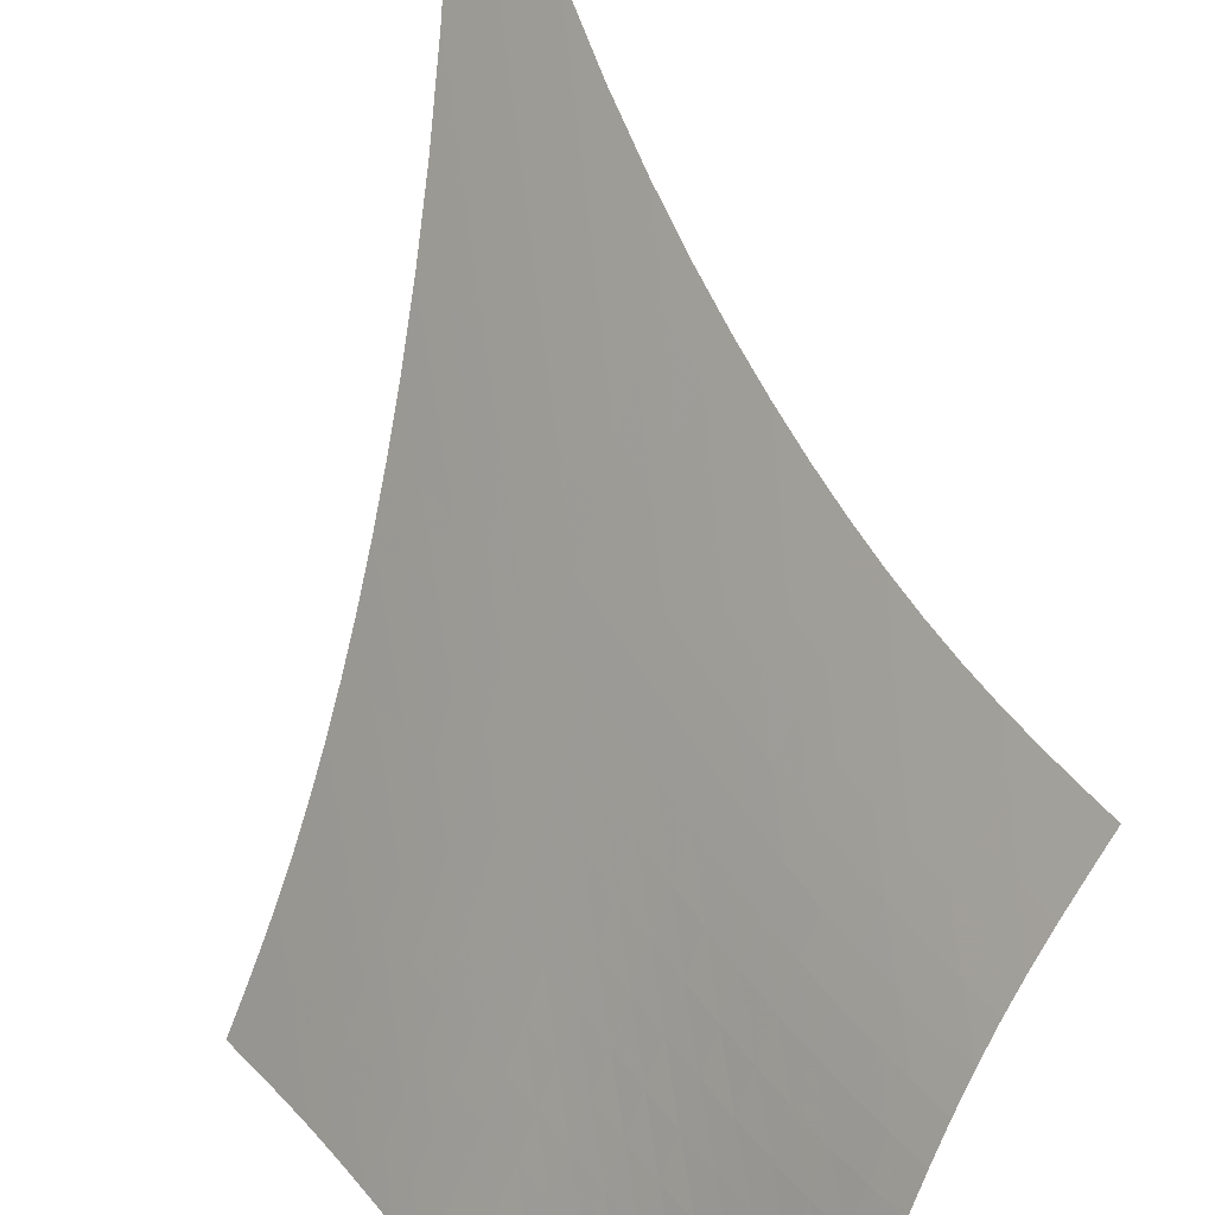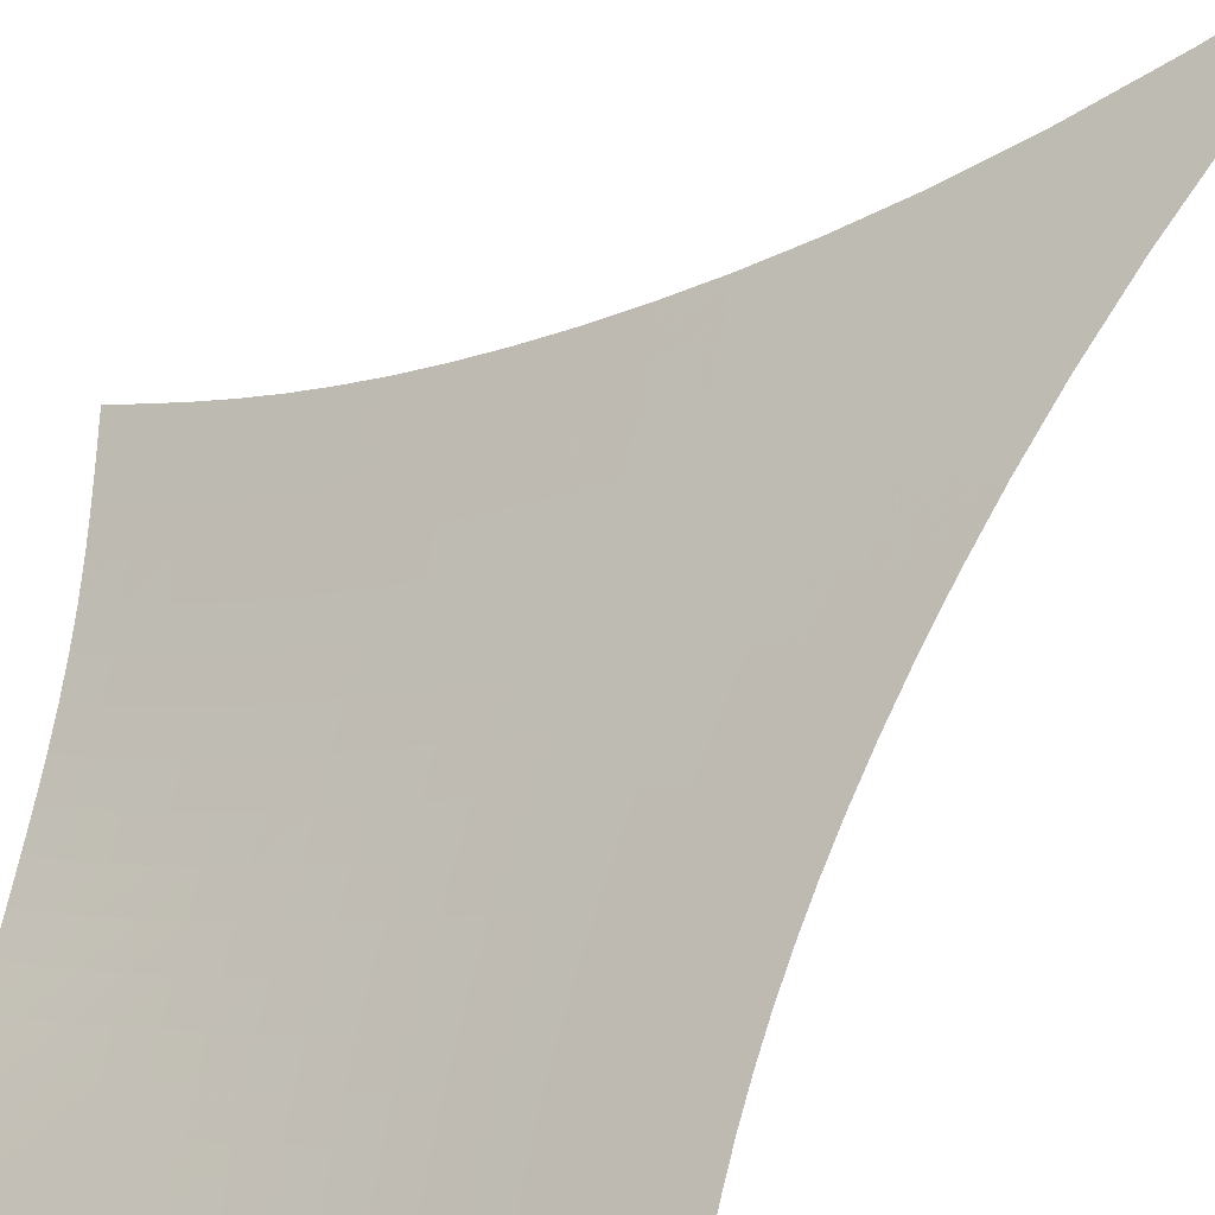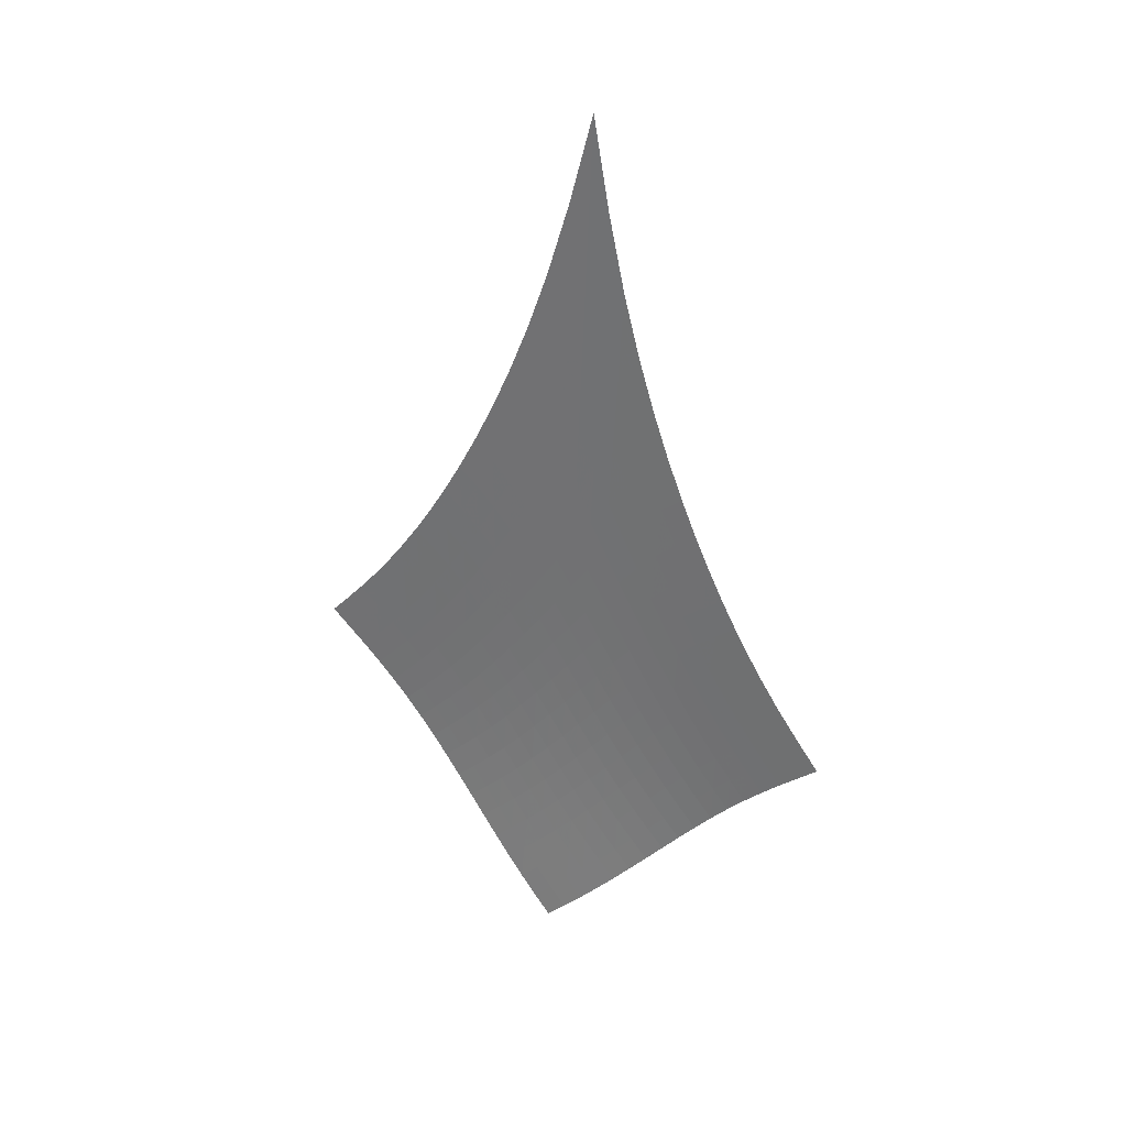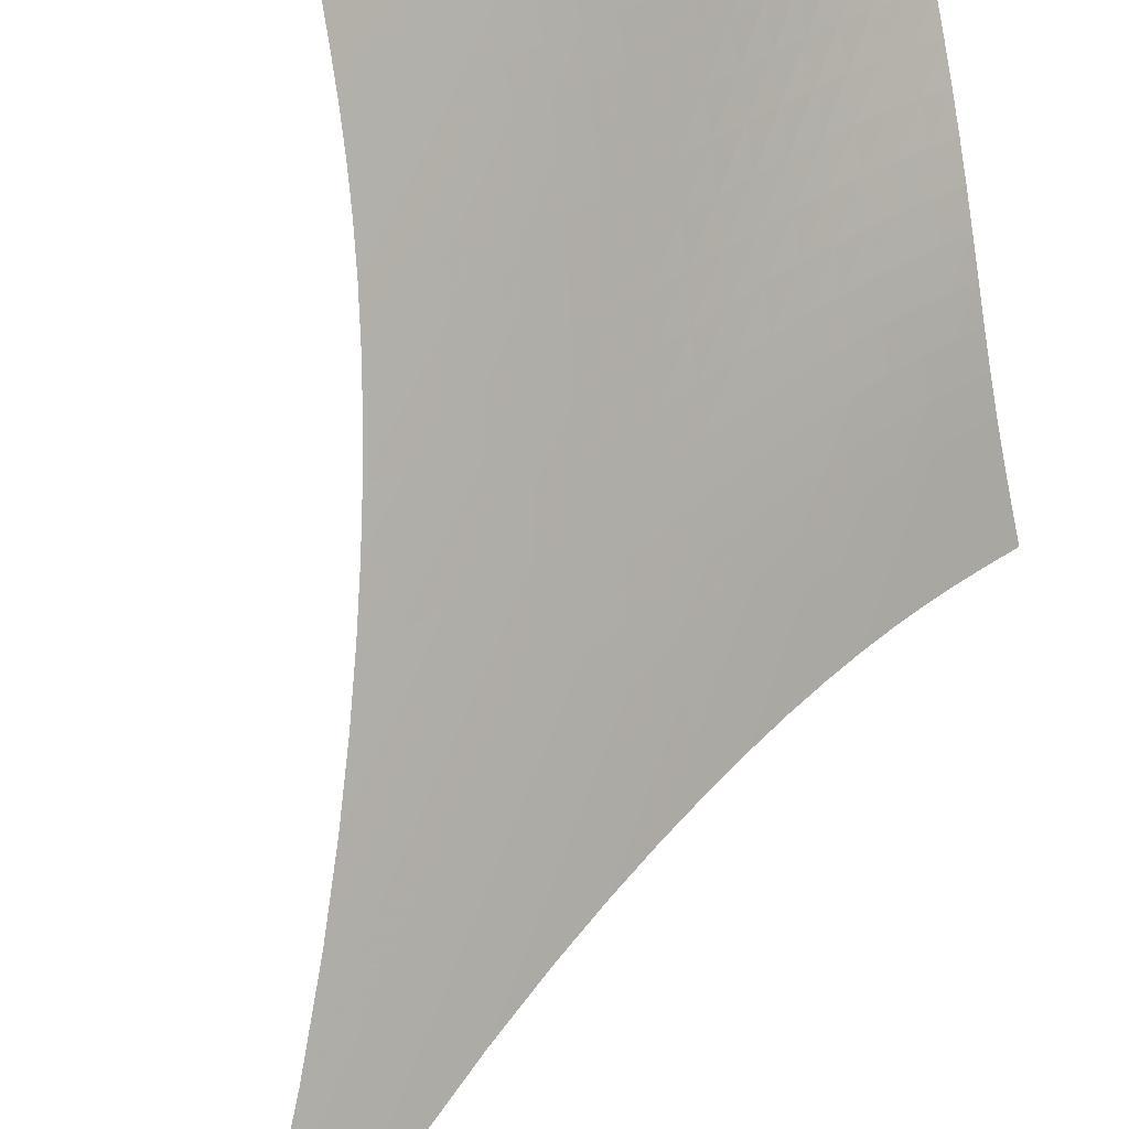
<metadata>
{"format":"obj","ext":"obj","renderer":"f3d","projection":"perspective","resolution":1024,"background":"white","views":[{"elev":75.8,"azim":-4.0,"up":"+Z"},{"elev":-66.1,"azim":137.0,"up":"+Z"},{"elev":35.7,"azim":163.1,"up":"+Y"},{"elev":77.4,"azim":-154.4,"up":"+Z"}]}
</metadata>
<code>
v -6.497 -0.05162 6.497
v 1.154 -19.53 11.59
v -11.59 -19.53 -1.154
v -4.424 -29.05 4.424
v -11.26 -18.92 -0.7145
v -10.92 -18.29 -0.276
v -10.59 -17.63 0.1598
v -10.27 -16.93 0.5925
v -9.95 -16.19 1.023
v -9.634 -15.4 1.454
v -9.32 -14.54 1.887
v -9.008 -13.61 2.326
v -8.696 -12.6 2.774
v -8.381 -11.49 3.234
v -8.064 -10.25 3.711
v -7.744 -8.843 4.207
v -7.422 -7.215 4.73
v -7.101 -5.275 5.283
v -6.791 -2.904 5.873
v -5.873 -2.904 6.791
v -5.283 -5.275 7.101
v -4.73 -7.215 7.422
v -4.207 -8.843 7.744
v -3.711 -10.25 8.064
v -3.234 -11.49 8.381
v -2.774 -12.6 8.696
v -2.326 -13.61 9.008
v -1.887 -14.54 9.32
v -1.454 -15.4 9.634
v -1.023 -16.19 9.95
v -0.5925 -16.93 10.27
v -0.1598 -17.63 10.59
v 0.276 -18.29 10.92
v 0.7145 -18.92 11.26
v 0.7351 -20.07 11.15
v 0.3239 -20.61 10.72
v -0.07403 -21.15 10.3
v -0.4563 -21.71 9.883
v -0.8224 -22.29 9.47
v -1.173 -22.89 9.055
v -1.51 -23.5 8.633
v -1.835 -24.12 8.2
v -2.151 -24.75 7.756
v -2.463 -25.38 7.298
v -2.773 -26.01 6.829
v -3.086 -26.64 6.351
v -3.405 -27.26 5.867
v -3.735 -27.87 5.382
v -4.075 -28.47 4.899
v -4.899 -28.47 4.075
v -5.382 -27.87 3.735
v -5.867 -27.26 3.405
v -6.351 -26.64 3.086
v -6.829 -26.01 2.773
v -7.298 -25.38 2.463
v -7.756 -24.75 2.151
v -8.2 -24.12 1.835
v -8.633 -23.5 1.51
v -9.055 -22.89 1.173
v -9.47 -22.29 0.8224
v -9.883 -21.71 0.4563
v -10.3 -21.15 0.07403
v -10.72 -20.61 -0.3239
v -11.15 -20.07 -0.7351
v -6.233 -4.638 6.233
v -6.574 -6.454 5.682
v -6.909 -8.092 5.152
v -7.24 -9.55 4.644
v -7.567 -10.86 4.155
v -7.89 -12.04 3.683
v -8.21 -13.13 3.224
v -8.528 -14.12 2.775
v -8.847 -15.04 2.333
v -9.166 -15.9 1.896
v -9.489 -16.7 1.461
v -9.815 -17.45 1.026
v -10.14 -18.16 0.5881
v -10.48 -18.82 0.148
v -10.82 -19.45 -0.2938
v -5.682 -6.454 6.574
v -6.051 -7.798 6.051
v -6.404 -9.133 5.543
v -6.746 -10.4 5.05
v -7.08 -11.58 4.572
v -7.409 -12.69 4.107
v -7.734 -13.72 3.651
v -8.058 -14.68 3.204
v -8.381 -15.59 2.763
v -8.706 -16.44 2.324
v -9.034 -17.24 1.887
v -9.366 -17.99 1.449
v -9.701 -18.69 1.008
v -10.04 -19.36 0.5648
v -10.38 -19.99 0.1199
v -5.152 -8.092 6.909
v -5.543 -9.133 6.404
v -5.911 -10.23 5.911
v -6.264 -11.32 5.431
v -6.606 -12.39 4.962
v -6.94 -13.41 4.504
v -7.27 -14.38 4.054
v -7.599 -15.31 3.61
v -7.927 -16.18 3.17
v -8.256 -17.02 2.732
v -8.588 -17.8 2.295
v -8.924 -18.55 1.856
v -9.264 -19.25 1.414
v -9.607 -19.91 0.9684
v -9.953 -20.54 0.5209
v -4.644 -9.55 7.24
v -5.05 -10.4 6.746
v -5.431 -11.32 6.264
v -5.793 -12.28 5.793
v -6.142 -13.24 5.332
v -6.482 -14.18 4.88
v -6.816 -15.09 4.434
v -7.148 -15.97 3.994
v -7.48 -16.82 3.556
v -7.813 -17.63 3.12
v -8.149 -18.4 2.684
v -8.489 -19.14 2.245
v -8.833 -19.83 1.802
v -9.181 -20.49 1.356
v -9.532 -21.11 0.9065
v -4.155 -10.86 7.567
v -4.572 -11.58 7.08
v -4.962 -12.39 6.606
v -5.332 -13.24 6.142
v -5.687 -14.11 5.687
v -6.031 -14.98 5.239
v -6.37 -15.84 4.797
v -6.705 -16.68 4.36
v -7.039 -17.49 3.925
v -7.375 -18.27 3.49
v -7.714 -19.03 3.054
v -8.057 -19.75 2.616
v -8.405 -20.43 2.174
v -8.757 -21.08 1.727
v -9.113 -21.7 1.276
v -3.683 -12.04 7.89
v -4.107 -12.69 7.409
v -4.504 -13.41 6.94
v -4.88 -14.18 6.482
v -5.239 -14.98 6.031
v -5.587 -15.79 5.587
v -5.928 -16.6 5.148
v -6.265 -17.4 4.712
v -6.601 -18.18 4.278
v -6.939 -18.94 3.845
v -7.28 -19.67 3.41
v -7.625 -20.38 2.972
v -7.975 -21.05 2.529
v -8.331 -21.69 2.082
v -8.692 -22.3 1.629
v -3.224 -13.13 8.21
v -3.651 -13.72 7.734
v -4.054 -14.38 7.27
v -4.434 -15.09 6.816
v -4.797 -15.84 6.37
v -5.148 -16.6 5.928
v -5.491 -17.37 5.491
v -5.829 -18.13 5.056
v -6.165 -18.88 4.622
v -6.503 -19.62 4.188
v -6.844 -20.33 3.752
v -7.19 -21.02 3.313
v -7.542 -21.68 2.87
v -7.9 -22.32 2.422
v -8.264 -22.92 1.968
v -2.775 -14.12 8.528
v -3.204 -14.68 8.058
v -3.61 -15.31 7.599
v -3.994 -15.97 7.148
v -4.36 -16.68 6.705
v -4.712 -17.4 6.265
v -5.056 -18.13 5.829
v -5.393 -18.86 5.393
v -5.729 -19.59 4.958
v -6.065 -20.3 4.523
v -6.405 -21 4.085
v -6.751 -21.67 3.645
v -7.102 -22.32 3.2
v -7.461 -22.95 2.75
v -7.828 -23.54 2.294
v -2.333 -15.04 8.847
v -2.763 -15.59 8.381
v -3.17 -16.18 7.927
v -3.556 -16.82 7.48
v -3.925 -17.49 7.039
v -4.278 -18.18 6.601
v -4.622 -18.88 6.165
v -4.958 -19.59 5.729
v -5.292 -20.29 5.292
v -5.626 -20.98 4.854
v -5.963 -21.66 4.413
v -6.306 -22.33 3.969
v -6.656 -22.97 3.522
v -7.014 -23.59 3.069
v -7.382 -24.18 2.612
v -1.896 -15.9 9.166
v -2.324 -16.44 8.706
v -2.732 -17.02 8.256
v -3.12 -17.63 7.813
v -3.49 -18.27 7.375
v -3.845 -18.94 6.939
v -4.188 -19.62 6.503
v -4.523 -20.3 6.065
v -4.854 -20.98 5.626
v -5.184 -21.66 5.184
v -5.517 -22.33 4.739
v -5.856 -22.98 4.291
v -6.203 -23.61 3.839
v -6.559 -24.23 3.384
v -6.924 -24.81 2.925
v -1.461 -16.7 9.489
v -1.887 -17.24 9.034
v -2.295 -17.8 8.588
v -2.684 -18.4 8.149
v -3.054 -19.03 7.714
v -3.41 -19.67 7.28
v -3.752 -20.33 6.844
v -4.085 -21 6.405
v -4.413 -21.66 5.963
v -4.739 -22.33 5.517
v -5.067 -22.98 5.067
v -5.401 -23.63 4.614
v -5.743 -24.25 4.157
v -6.095 -24.86 3.698
v -6.457 -25.45 3.236
v -1.026 -17.45 9.815
v -1.449 -17.99 9.366
v -1.856 -18.55 8.924
v -2.245 -19.14 8.489
v -2.616 -19.75 8.057
v -2.972 -20.38 7.625
v -3.313 -21.02 7.19
v -3.645 -21.67 6.751
v -3.969 -22.33 6.306
v -4.291 -22.98 5.856
v -4.614 -23.63 5.401
v -4.942 -24.26 4.942
v -5.278 -24.89 4.48
v -5.625 -25.49 4.016
v -5.983 -26.08 3.551
v -0.5881 -18.16 10.14
v -1.008 -18.69 9.701
v -1.414 -19.25 9.264
v -1.802 -19.83 8.833
v -2.174 -20.43 8.405
v -2.529 -21.05 7.975
v -2.87 -21.68 7.542
v -3.2 -22.32 7.102
v -3.522 -22.97 6.656
v -3.839 -23.61 6.203
v -4.157 -24.25 5.743
v -4.48 -24.89 5.278
v -4.811 -25.5 4.811
v -5.152 -26.11 4.341
v -5.504 -26.69 3.873
v -0.148 -18.82 10.48
v -0.5648 -19.36 10.04
v -0.9684 -19.91 9.607
v -1.356 -20.49 9.181
v -1.727 -21.08 8.757
v -2.082 -21.69 8.331
v -2.422 -22.32 7.9
v -2.75 -22.95 7.461
v -3.069 -23.59 7.014
v -3.384 -24.23 6.559
v -3.698 -24.86 6.095
v -4.016 -25.49 5.625
v -4.341 -26.11 5.152
v -4.677 -26.71 4.677
v -5.024 -27.3 4.204
v 0.2938 -19.45 10.82
v -0.1199 -19.99 10.38
v -0.5209 -20.54 9.953
v -0.9065 -21.11 9.532
v -1.276 -21.7 9.113
v -1.629 -22.3 8.692
v -1.968 -22.92 8.264
v -2.294 -23.54 7.828
v -2.612 -24.18 7.382
v -2.925 -24.81 6.924
v -3.236 -25.45 6.457
v -3.551 -26.08 5.983
v -3.873 -26.69 5.504
v -4.204 -27.3 5.024
v -4.547 -27.89 4.547
f 289 49 4
f 289 4 50
f 5 79 64
f 5 64 3
f 79 94 63
f 79 63 64
f 94 109 62
f 94 62 63
f 109 124 61
f 109 61 62
f 124 139 60
f 124 60 61
f 139 154 59
f 139 59 60
f 154 169 58
f 154 58 59
f 169 184 57
f 169 57 58
f 184 199 56
f 184 56 57
f 199 214 55
f 199 55 56
f 214 229 54
f 214 54 55
f 229 244 53
f 229 53 54
f 244 259 52
f 244 52 53
f 259 274 51
f 259 51 52
f 274 289 50
f 274 50 51
f 1 20 65
f 1 65 19
f 19 65 66
f 19 66 18
f 18 66 67
f 18 67 17
f 17 67 68
f 17 68 16
f 16 68 69
f 16 69 15
f 15 69 70
f 15 70 14
f 14 70 71
f 14 71 13
f 13 71 72
f 13 72 12
f 12 72 73
f 12 73 11
f 11 73 74
f 11 74 10
f 10 74 75
f 10 75 9
f 9 75 76
f 9 76 8
f 8 76 77
f 8 77 7
f 7 77 78
f 7 78 6
f 6 78 79
f 6 79 5
f 20 21 80
f 20 80 65
f 65 80 81
f 65 81 66
f 66 81 82
f 66 82 67
f 67 82 83
f 67 83 68
f 68 83 84
f 68 84 69
f 69 84 85
f 69 85 70
f 70 85 86
f 70 86 71
f 71 86 87
f 71 87 72
f 72 87 88
f 72 88 73
f 73 88 89
f 73 89 74
f 74 89 90
f 74 90 75
f 75 90 91
f 75 91 76
f 76 91 92
f 76 92 77
f 77 92 93
f 77 93 78
f 78 93 94
f 78 94 79
f 21 22 95
f 21 95 80
f 80 95 96
f 80 96 81
f 81 96 97
f 81 97 82
f 82 97 98
f 82 98 83
f 83 98 99
f 83 99 84
f 84 99 100
f 84 100 85
f 85 100 101
f 85 101 86
f 86 101 102
f 86 102 87
f 87 102 103
f 87 103 88
f 88 103 104
f 88 104 89
f 89 104 105
f 89 105 90
f 90 105 106
f 90 106 91
f 91 106 107
f 91 107 92
f 92 107 108
f 92 108 93
f 93 108 109
f 93 109 94
f 22 23 110
f 22 110 95
f 95 110 111
f 95 111 96
f 96 111 112
f 96 112 97
f 97 112 113
f 97 113 98
f 98 113 114
f 98 114 99
f 99 114 115
f 99 115 100
f 100 115 116
f 100 116 101
f 101 116 117
f 101 117 102
f 102 117 118
f 102 118 103
f 103 118 119
f 103 119 104
f 104 119 120
f 104 120 105
f 105 120 121
f 105 121 106
f 106 121 122
f 106 122 107
f 107 122 123
f 107 123 108
f 108 123 124
f 108 124 109
f 23 24 125
f 23 125 110
f 110 125 126
f 110 126 111
f 111 126 127
f 111 127 112
f 112 127 128
f 112 128 113
f 113 128 129
f 113 129 114
f 114 129 130
f 114 130 115
f 115 130 131
f 115 131 116
f 116 131 132
f 116 132 117
f 117 132 133
f 117 133 118
f 118 133 134
f 118 134 119
f 119 134 135
f 119 135 120
f 120 135 136
f 120 136 121
f 121 136 137
f 121 137 122
f 122 137 138
f 122 138 123
f 123 138 139
f 123 139 124
f 24 25 140
f 24 140 125
f 125 140 141
f 125 141 126
f 126 141 142
f 126 142 127
f 127 142 143
f 127 143 128
f 128 143 144
f 128 144 129
f 129 144 145
f 129 145 130
f 130 145 146
f 130 146 131
f 131 146 147
f 131 147 132
f 132 147 148
f 132 148 133
f 133 148 149
f 133 149 134
f 134 149 150
f 134 150 135
f 135 150 151
f 135 151 136
f 136 151 152
f 136 152 137
f 137 152 153
f 137 153 138
f 138 153 154
f 138 154 139
f 25 26 155
f 25 155 140
f 140 155 156
f 140 156 141
f 141 156 157
f 141 157 142
f 142 157 158
f 142 158 143
f 143 158 159
f 143 159 144
f 144 159 160
f 144 160 145
f 145 160 161
f 145 161 146
f 146 161 162
f 146 162 147
f 147 162 163
f 147 163 148
f 148 163 164
f 148 164 149
f 149 164 165
f 149 165 150
f 150 165 166
f 150 166 151
f 151 166 167
f 151 167 152
f 152 167 168
f 152 168 153
f 153 168 169
f 153 169 154
f 26 27 170
f 26 170 155
f 155 170 171
f 155 171 156
f 156 171 172
f 156 172 157
f 157 172 173
f 157 173 158
f 158 173 174
f 158 174 159
f 159 174 175
f 159 175 160
f 160 175 176
f 160 176 161
f 161 176 177
f 161 177 162
f 162 177 178
f 162 178 163
f 163 178 179
f 163 179 164
f 164 179 180
f 164 180 165
f 165 180 181
f 165 181 166
f 166 181 182
f 166 182 167
f 167 182 183
f 167 183 168
f 168 183 184
f 168 184 169
f 27 28 185
f 27 185 170
f 170 185 186
f 170 186 171
f 171 186 187
f 171 187 172
f 172 187 188
f 172 188 173
f 173 188 189
f 173 189 174
f 174 189 190
f 174 190 175
f 175 190 191
f 175 191 176
f 176 191 192
f 176 192 177
f 177 192 193
f 177 193 178
f 178 193 194
f 178 194 179
f 179 194 195
f 179 195 180
f 180 195 196
f 180 196 181
f 181 196 197
f 181 197 182
f 182 197 198
f 182 198 183
f 183 198 199
f 183 199 184
f 28 29 200
f 28 200 185
f 185 200 201
f 185 201 186
f 186 201 202
f 186 202 187
f 187 202 203
f 187 203 188
f 188 203 204
f 188 204 189
f 189 204 205
f 189 205 190
f 190 205 206
f 190 206 191
f 191 206 207
f 191 207 192
f 192 207 208
f 192 208 193
f 193 208 209
f 193 209 194
f 194 209 210
f 194 210 195
f 195 210 211
f 195 211 196
f 196 211 212
f 196 212 197
f 197 212 213
f 197 213 198
f 198 213 214
f 198 214 199
f 29 30 215
f 29 215 200
f 200 215 216
f 200 216 201
f 201 216 217
f 201 217 202
f 202 217 218
f 202 218 203
f 203 218 219
f 203 219 204
f 204 219 220
f 204 220 205
f 205 220 221
f 205 221 206
f 206 221 222
f 206 222 207
f 207 222 223
f 207 223 208
f 208 223 224
f 208 224 209
f 209 224 225
f 209 225 210
f 210 225 226
f 210 226 211
f 211 226 227
f 211 227 212
f 212 227 228
f 212 228 213
f 213 228 229
f 213 229 214
f 30 31 230
f 30 230 215
f 215 230 231
f 215 231 216
f 216 231 232
f 216 232 217
f 217 232 233
f 217 233 218
f 218 233 234
f 218 234 219
f 219 234 235
f 219 235 220
f 220 235 236
f 220 236 221
f 221 236 237
f 221 237 222
f 222 237 238
f 222 238 223
f 223 238 239
f 223 239 224
f 224 239 240
f 224 240 225
f 225 240 241
f 225 241 226
f 226 241 242
f 226 242 227
f 227 242 243
f 227 243 228
f 228 243 244
f 228 244 229
f 31 32 245
f 31 245 230
f 230 245 246
f 230 246 231
f 231 246 247
f 231 247 232
f 232 247 248
f 232 248 233
f 233 248 249
f 233 249 234
f 234 249 250
f 234 250 235
f 235 250 251
f 235 251 236
f 236 251 252
f 236 252 237
f 237 252 253
f 237 253 238
f 238 253 254
f 238 254 239
f 239 254 255
f 239 255 240
f 240 255 256
f 240 256 241
f 241 256 257
f 241 257 242
f 242 257 258
f 242 258 243
f 243 258 259
f 243 259 244
f 32 33 260
f 32 260 245
f 245 260 261
f 245 261 246
f 246 261 262
f 246 262 247
f 247 262 263
f 247 263 248
f 248 263 264
f 248 264 249
f 249 264 265
f 249 265 250
f 250 265 266
f 250 266 251
f 251 266 267
f 251 267 252
f 252 267 268
f 252 268 253
f 253 268 269
f 253 269 254
f 254 269 270
f 254 270 255
f 255 270 271
f 255 271 256
f 256 271 272
f 256 272 257
f 257 272 273
f 257 273 258
f 258 273 274
f 258 274 259
f 33 34 275
f 33 275 260
f 260 275 276
f 260 276 261
f 261 276 277
f 261 277 262
f 262 277 278
f 262 278 263
f 263 278 279
f 263 279 264
f 264 279 280
f 264 280 265
f 265 280 281
f 265 281 266
f 266 281 282
f 266 282 267
f 267 282 283
f 267 283 268
f 268 283 284
f 268 284 269
f 269 284 285
f 269 285 270
f 270 285 286
f 270 286 271
f 271 286 287
f 271 287 272
f 272 287 288
f 272 288 273
f 273 288 289
f 273 289 274
f 34 2 35
f 34 35 275
f 275 35 36
f 275 36 276
f 276 36 37
f 276 37 277
f 277 37 38
f 277 38 278
f 278 38 39
f 278 39 279
f 279 39 40
f 279 40 280
f 280 40 41
f 280 41 281
f 281 41 42
f 281 42 282
f 282 42 43
f 282 43 283
f 283 43 44
f 283 44 284
f 284 44 45
f 284 45 285
f 285 45 46
f 285 46 286
f 286 46 47
f 286 47 287
f 287 47 48
f 287 48 288
f 288 48 49
f 288 49 289

</code>
